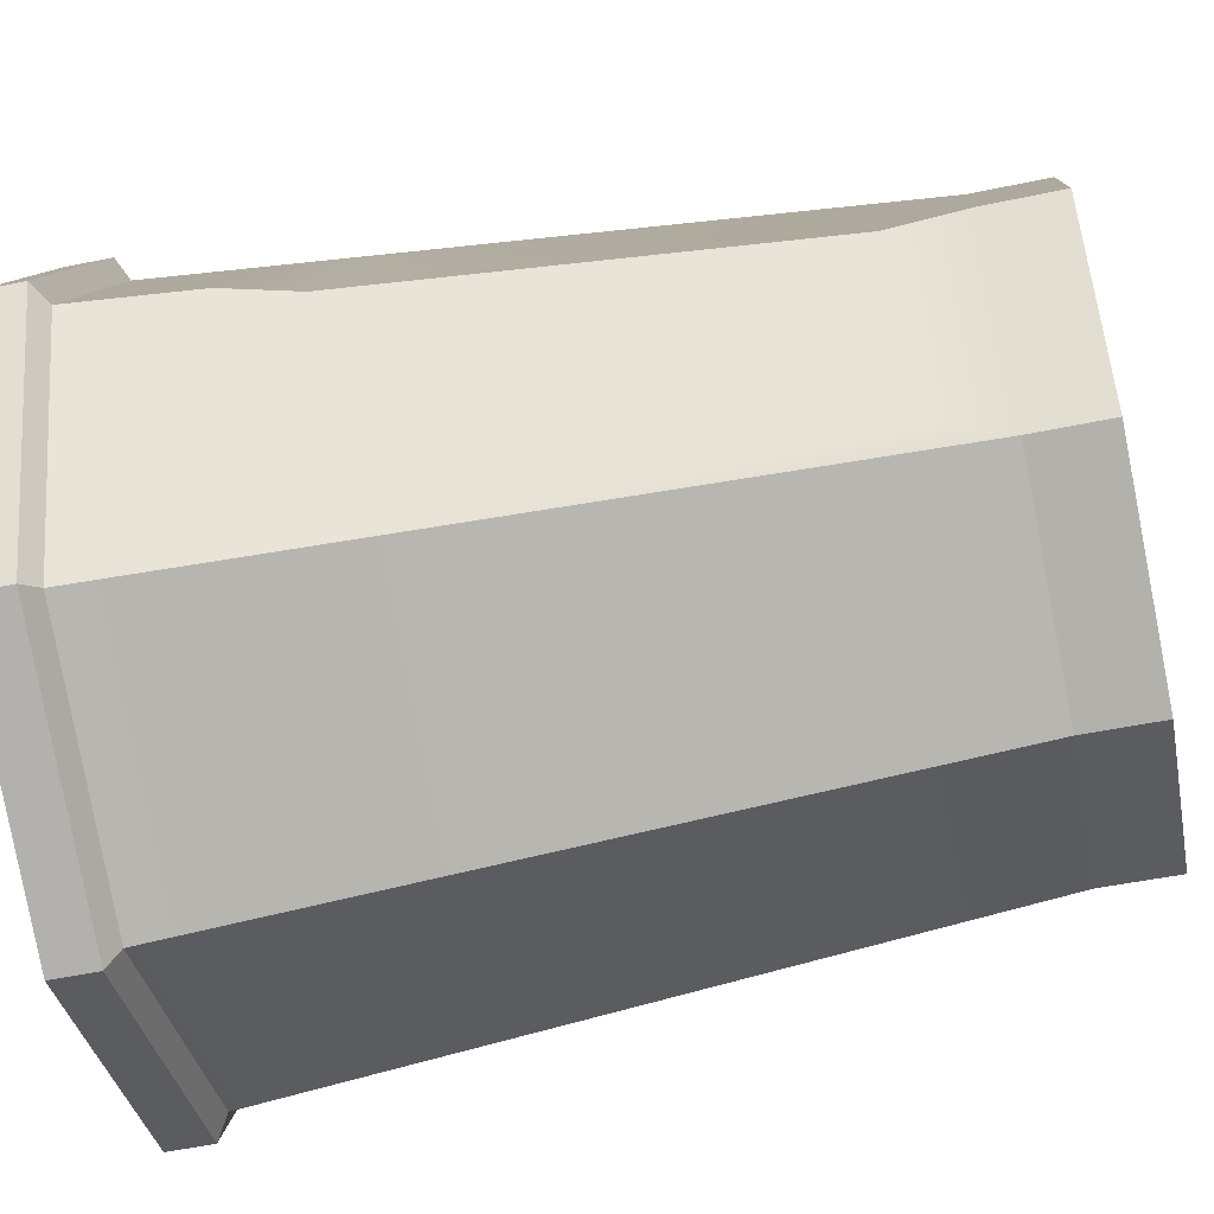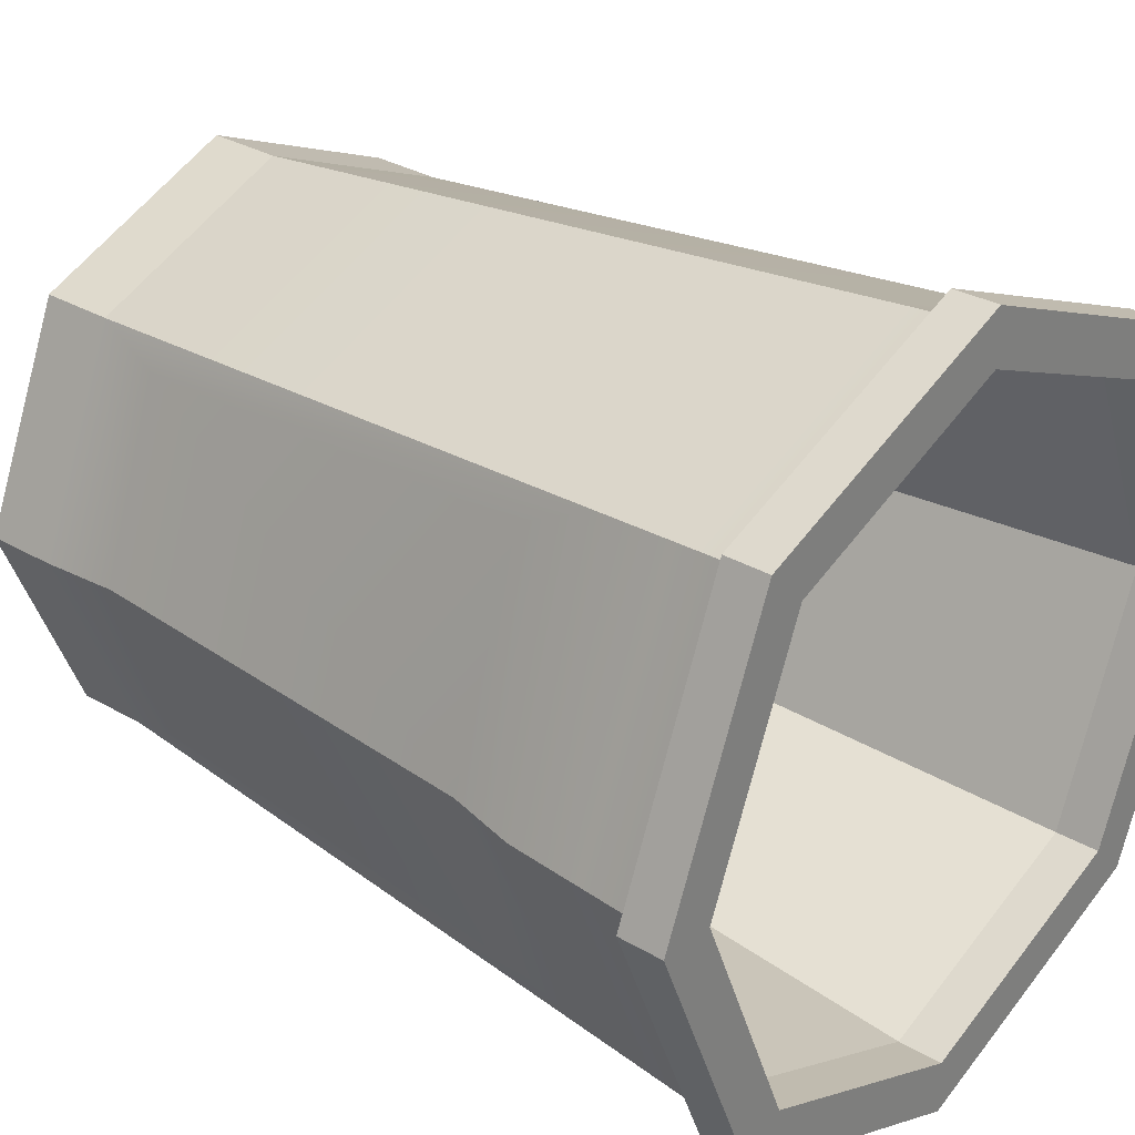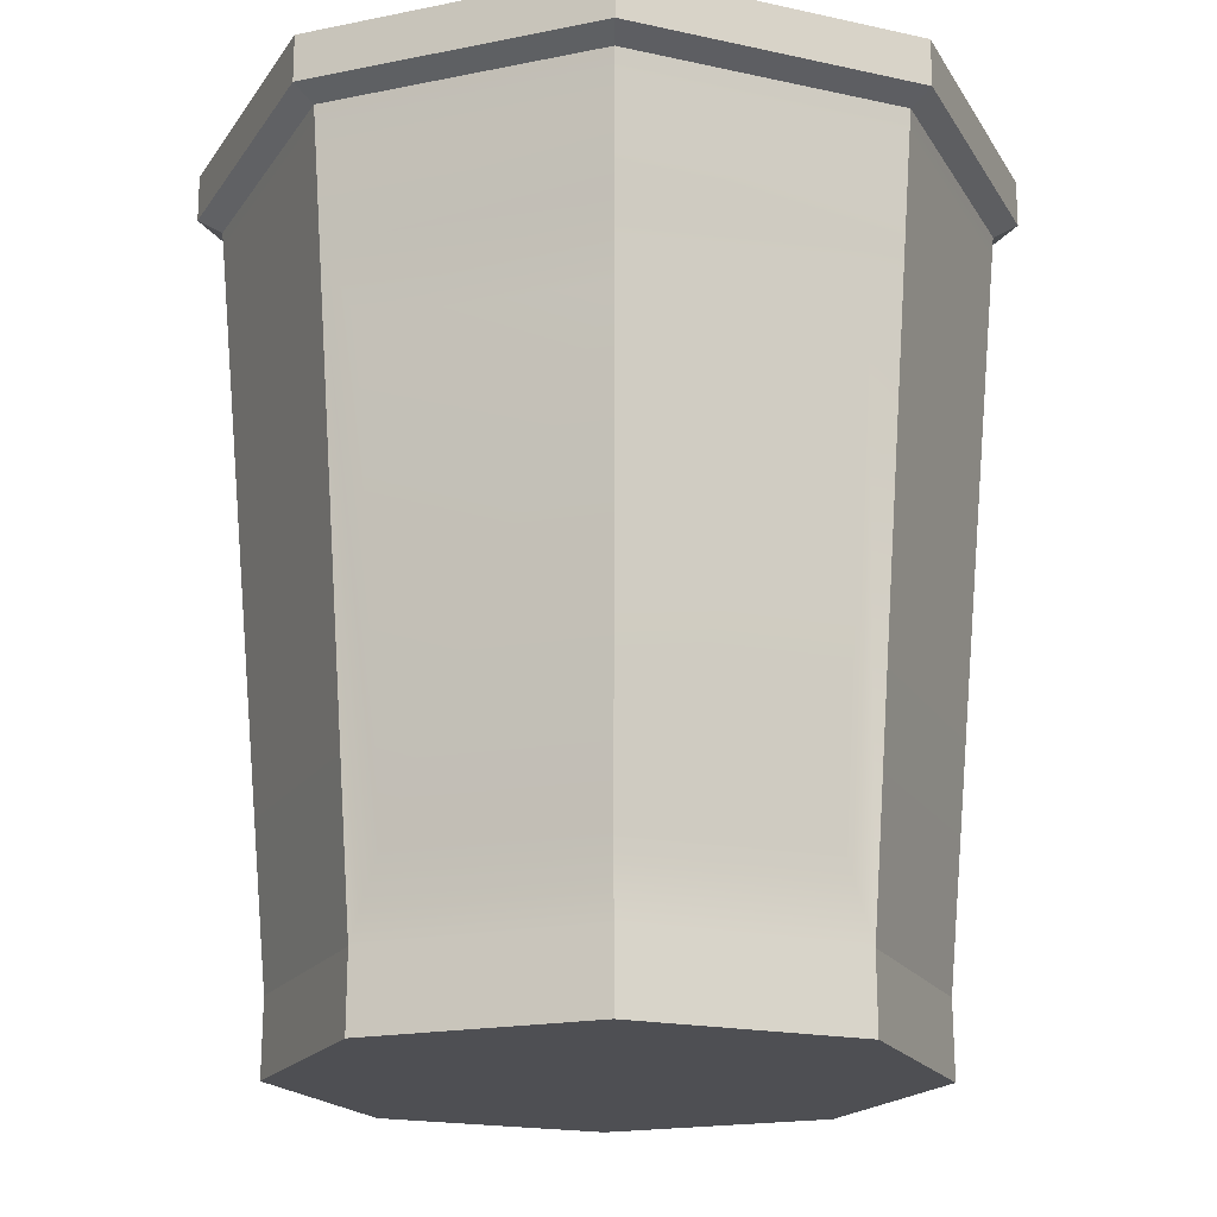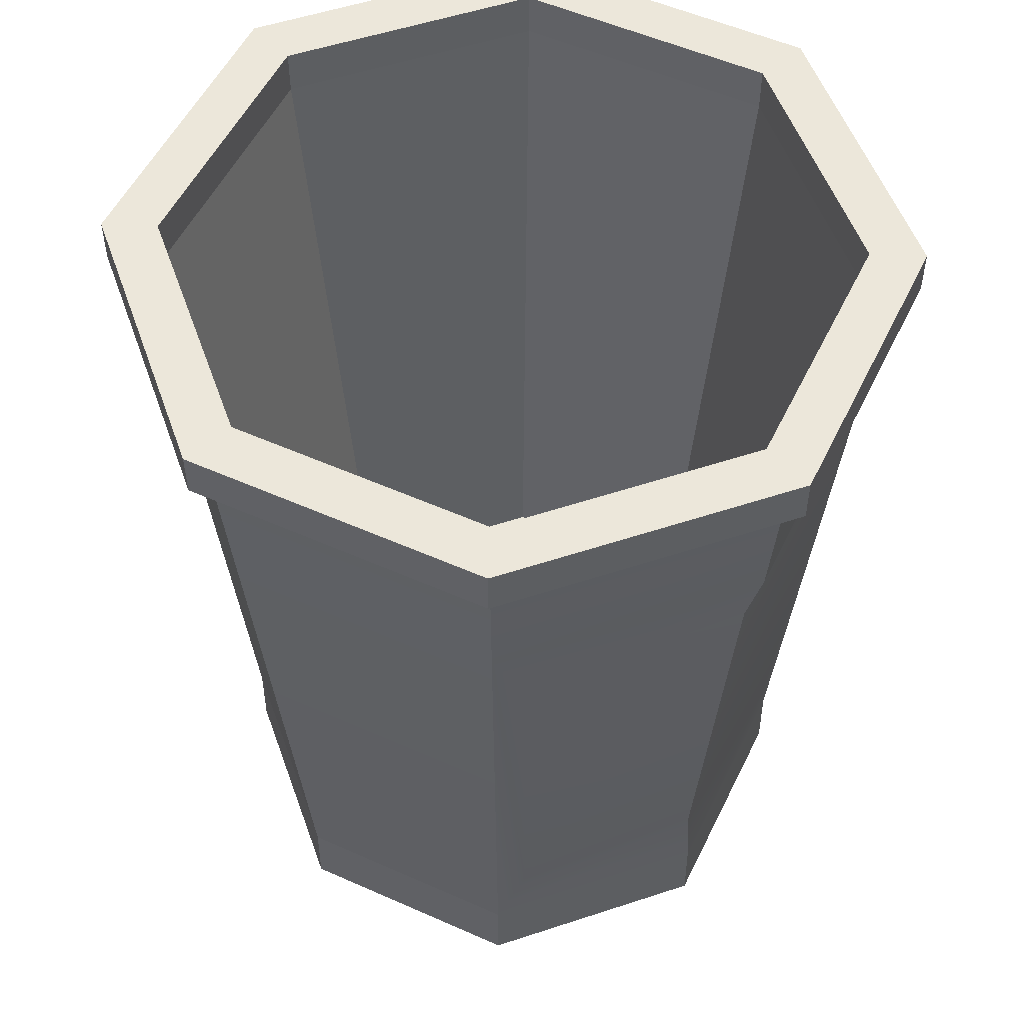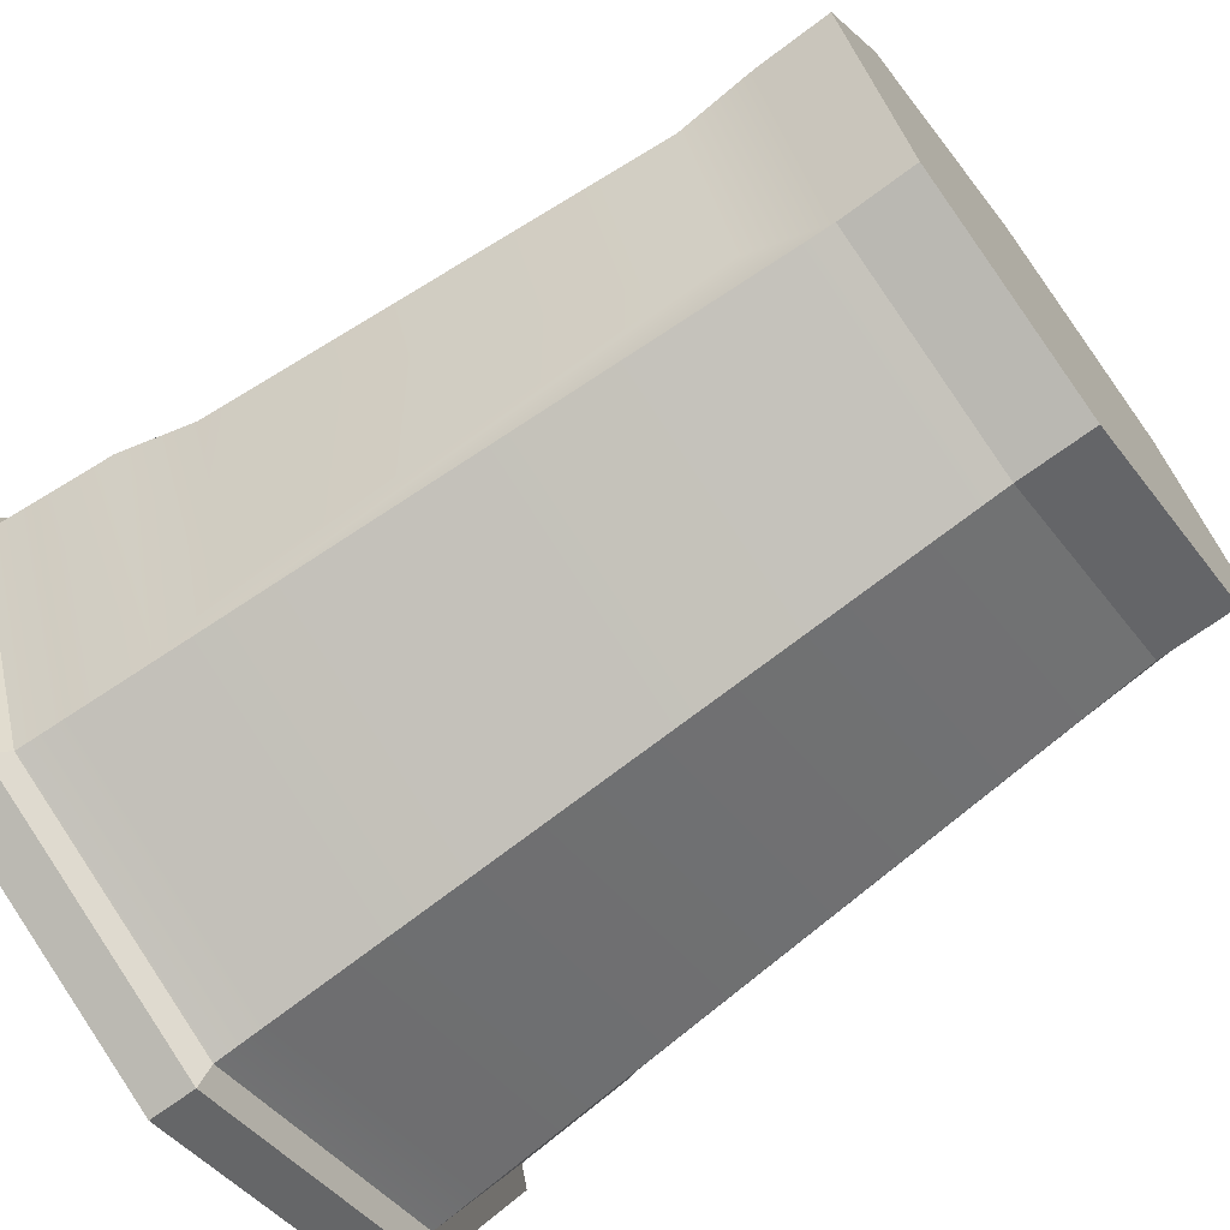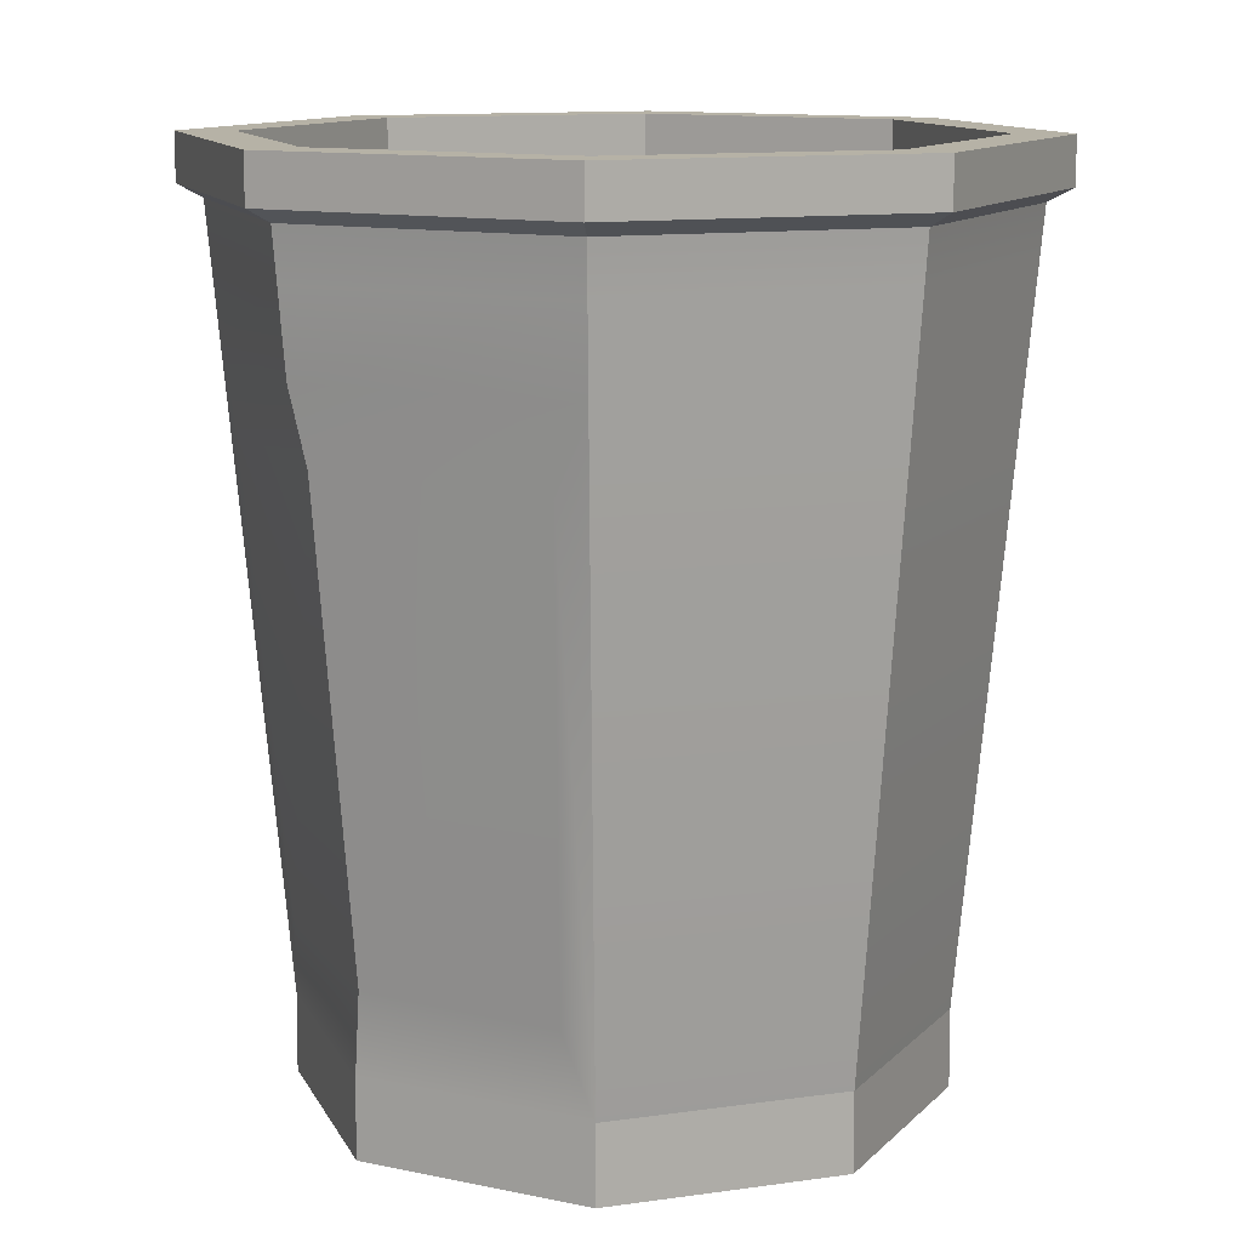
<metadata>
{"format":"obj","ext":"obj","renderer":"f3d","projection":"perspective","resolution":1024,"background":"white","views":[{"elev":-58.2,"azim":-78.2,"up":"+Z"},{"elev":29.9,"azim":130.9,"up":"+Z"},{"elev":-18.2,"azim":89.2,"up":"+Y"},{"elev":53.5,"azim":48.0,"up":"+Y"},{"elev":-69.7,"azim":-53.5,"up":"+Z"},{"elev":12.2,"azim":139.0,"up":"+Y"}]}
</metadata>
<code>
v 3.771 -0 -3.771
v -5e-06 -0 -5.333
v -3.771 -0 -3.771
v -5.333 -0 7.1e-05
v -3.771 -0 3.771
v -5e-06 -0 5.333
v 3.771 -0 3.771
v 5.333 -0 7.1e-05
v 4.889 14.48 -4.889
v -3.4e-05 14.48 -6.914
v -4.889 14.48 -4.889
v -6.914 14.48 6.8e-05
v -4.889 14.48 4.889
v -3.4e-05 14.48 6.914
v 4.889 14.48 4.889
v 6.914 14.48 6.8e-05
v -5e-06 -0 7.1e-05
v 4.213 14.48 -4.213
v -3.4e-05 14.48 -5.958
v -4.213 14.48 -4.213
v -5.958 14.48 6.8e-05
v -4.213 14.48 4.213
v -3.4e-05 14.48 5.958
v 4.213 14.48 4.213
v 5.958 14.48 6.8e-05
v 3.25 1.247 -3.25
v -5e-06 1.247 -4.596
v -5e-06 1.247 7.1e-05
v -3.25 1.247 -3.25
v -4.596 1.247 7.1e-05
v -3.25 1.247 3.25
v -5e-06 1.247 4.596
v 3.25 1.247 3.25
v 4.596 1.247 7.1e-05
v 4.889 15.28 -4.889
v -3.4e-05 15.28 -6.914
v -3.4e-05 15.28 -5.958
v 4.213 15.28 -4.213
v -4.889 15.28 -4.889
v -4.213 15.28 -4.213
v -6.914 15.28 6.8e-05
v -5.958 15.28 6.8e-05
v -4.889 15.28 4.889
v -4.213 15.28 4.213
v -3.4e-05 15.28 6.914
v -3.4e-05 15.28 5.958
v 4.889 15.28 4.889
v 4.213 15.28 4.213
v 6.914 15.28 6.8e-05
v 5.958 15.28 6.8e-05
v 4.586 14.25 -4.586
v -3.4e-05 14.25 -6.485
v -4.586 14.25 -4.586
v -6.485 14.25 6.8e-05
v -4.586 14.25 4.586
v -3.4e-05 14.25 6.485
v 4.586 14.25 4.586
v 6.485 14.25 6.8e-05
v 3.763 1.321 -3.763
v -5e-06 1.321 -5.322
v -3.763 1.321 -3.763
v -5.322 1.321 7.1e-05
v -3.763 1.321 3.763
v -5e-06 1.321 5.322
v 3.763 1.321 3.763
v 5.322 1.321 7.1e-05
v 4.531 13.39 4.531
v -3.2e-05 13.39 6.407
v -4.531 13.39 4.531
v -6.407 13.39 6.8e-05
v -4.531 13.39 -4.531
v -3.2e-05 13.39 -6.407
v 4.531 13.39 -4.531
v 6.407 13.39 6.8e-05
v 4.441 11.99 4.441
v -2.9e-05 11.99 6.281
v -4.442 11.99 4.441
v -6.281 11.99 6.9e-05
v -4.442 11.99 -4.441
v -2.9e-05 11.99 -6.281
v 4.441 11.99 -4.441
v 6.281 11.99 6.9e-05
v -4.063 2.689 -3.337
v -5.233 2.689 5.8e-05
v -5.952 10.69 5.6e-05
v -4.572 10.69 -3.845
v -4.063 2.689 3.336
v -4.572 10.69 3.845
v 4.063 2.689 3.336
v 5.232 2.689 5.8e-05
v 5.952 10.69 5.6e-05
v 4.572 10.69 3.845
v 4.063 2.689 -3.337
v 4.572 10.69 -3.845
f 51 52 10 9
f 52 53 11 10
f 53 54 12 11
f 54 55 13 12
f 55 56 14 13
f 56 57 15 14
f 57 58 16 15
f 58 51 9 16
f 2 1 17
f 3 2 17
f 4 3 17
f 5 4 17
f 6 5 17
f 7 6 17
f 8 7 17
f 1 8 17
f 26 27 28
f 27 29 28
f 29 30 28
f 30 31 28
f 31 32 28
f 32 33 28
f 33 34 28
f 34 26 28
f 35 36 37 38
f 36 39 40 37
f 39 41 42 40
f 41 43 44 42
f 43 45 46 44
f 45 47 48 46
f 47 49 50 48
f 49 35 38 50
f 18 19 27 26
f 19 20 29 27
f 20 21 30 29
f 21 22 31 30
f 22 23 32 31
f 23 24 33 32
f 24 25 34 33
f 25 18 26 34
f 9 10 36 35
f 19 18 38 37
f 10 11 39 36
f 20 19 37 40
f 11 12 41 39
f 21 20 40 42
f 12 13 43 41
f 22 21 42 44
f 13 14 45 43
f 23 22 44 46
f 14 15 47 45
f 24 23 46 48
f 15 16 49 47
f 25 24 48 50
f 16 9 35 49
f 18 25 50 38
f 59 60 80 81
f 60 61 79 80
f 83 84 85 86
f 84 87 88 85
f 63 64 76 77
f 64 65 75 76
f 89 90 91 92
f 90 93 94 91
f 1 2 60 59
f 2 3 61 60
f 3 4 62 61
f 4 5 63 62
f 5 6 64 63
f 6 7 65 64
f 7 8 66 65
f 8 1 59 66
f 68 67 57 56
f 69 68 56 55
f 70 69 55 54
f 71 70 54 53
f 72 71 53 52
f 73 72 52 51
f 74 73 51 58
f 67 74 58 57
f 76 75 67 68
f 77 76 68 69
f 78 77 69 70
f 79 78 70 71
f 80 79 71 72
f 81 80 72 73
f 82 81 73 74
f 75 82 74 67
f 61 62 84 83
f 78 79 86 85
f 79 61 83 86
f 62 63 87 84
f 63 77 88 87
f 77 78 85 88
f 65 66 90 89
f 82 75 92 91
f 75 65 89 92
f 66 59 93 90
f 59 81 94 93
f 81 82 91 94

</code>
